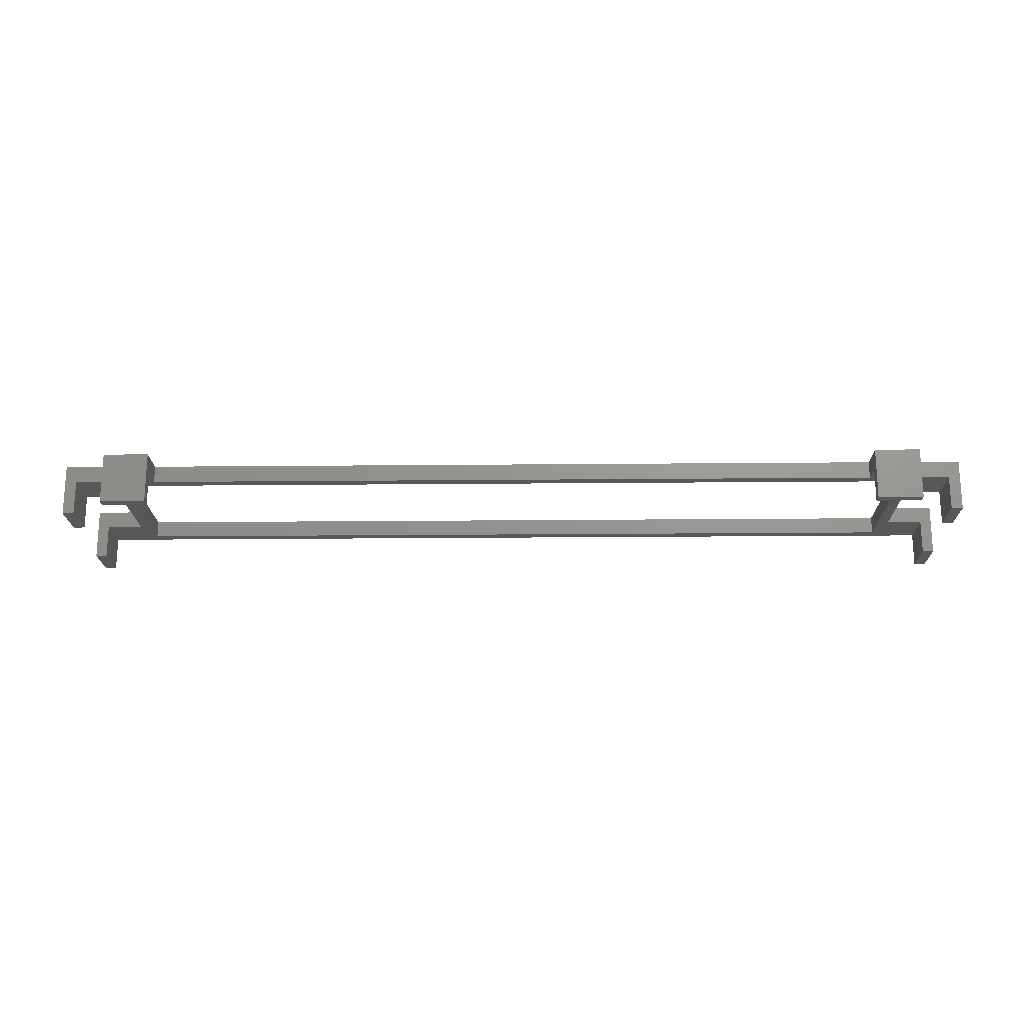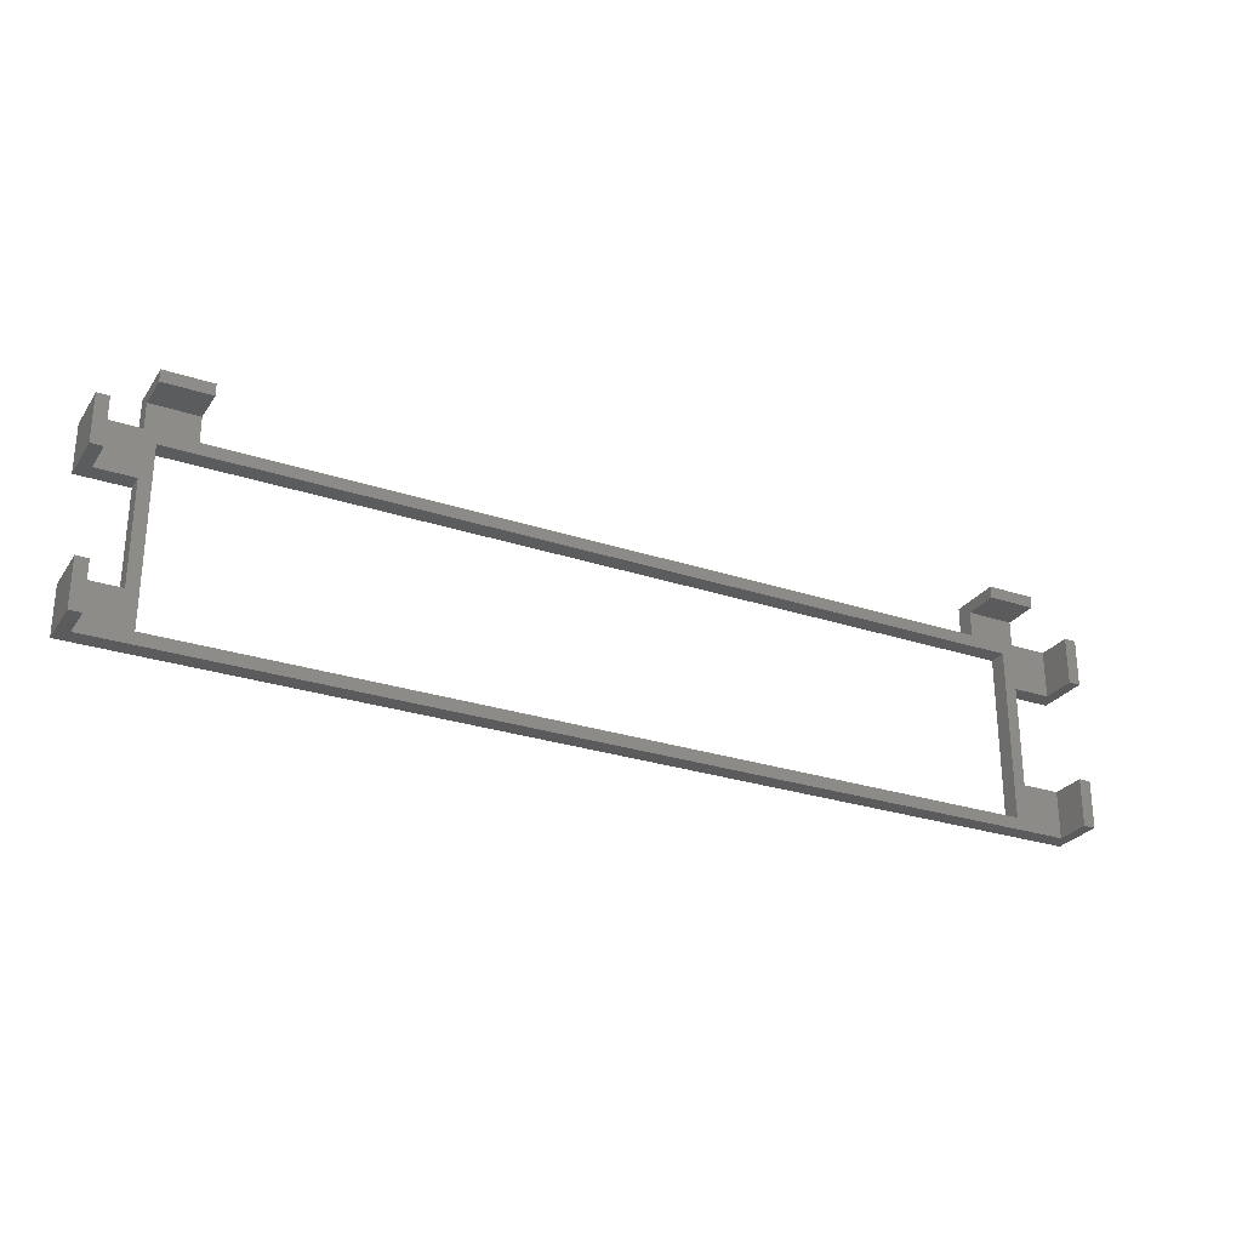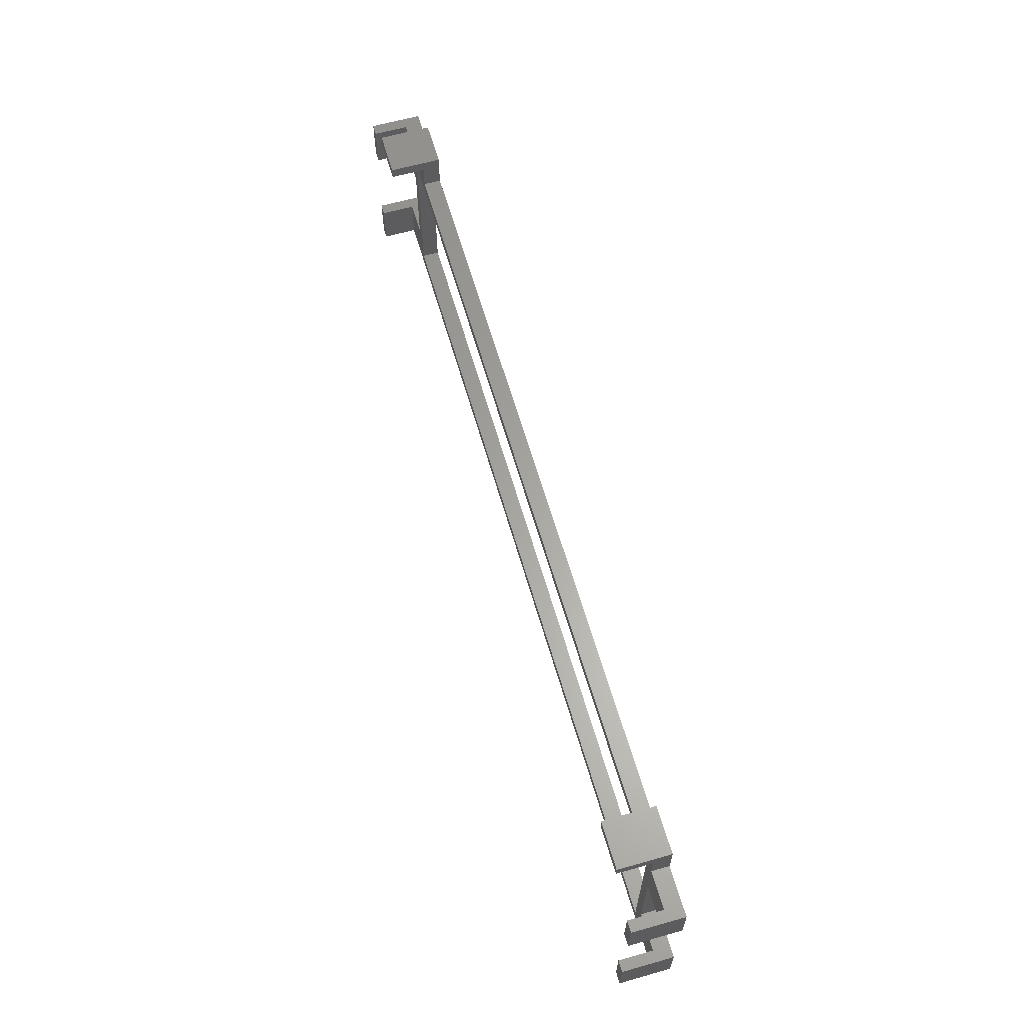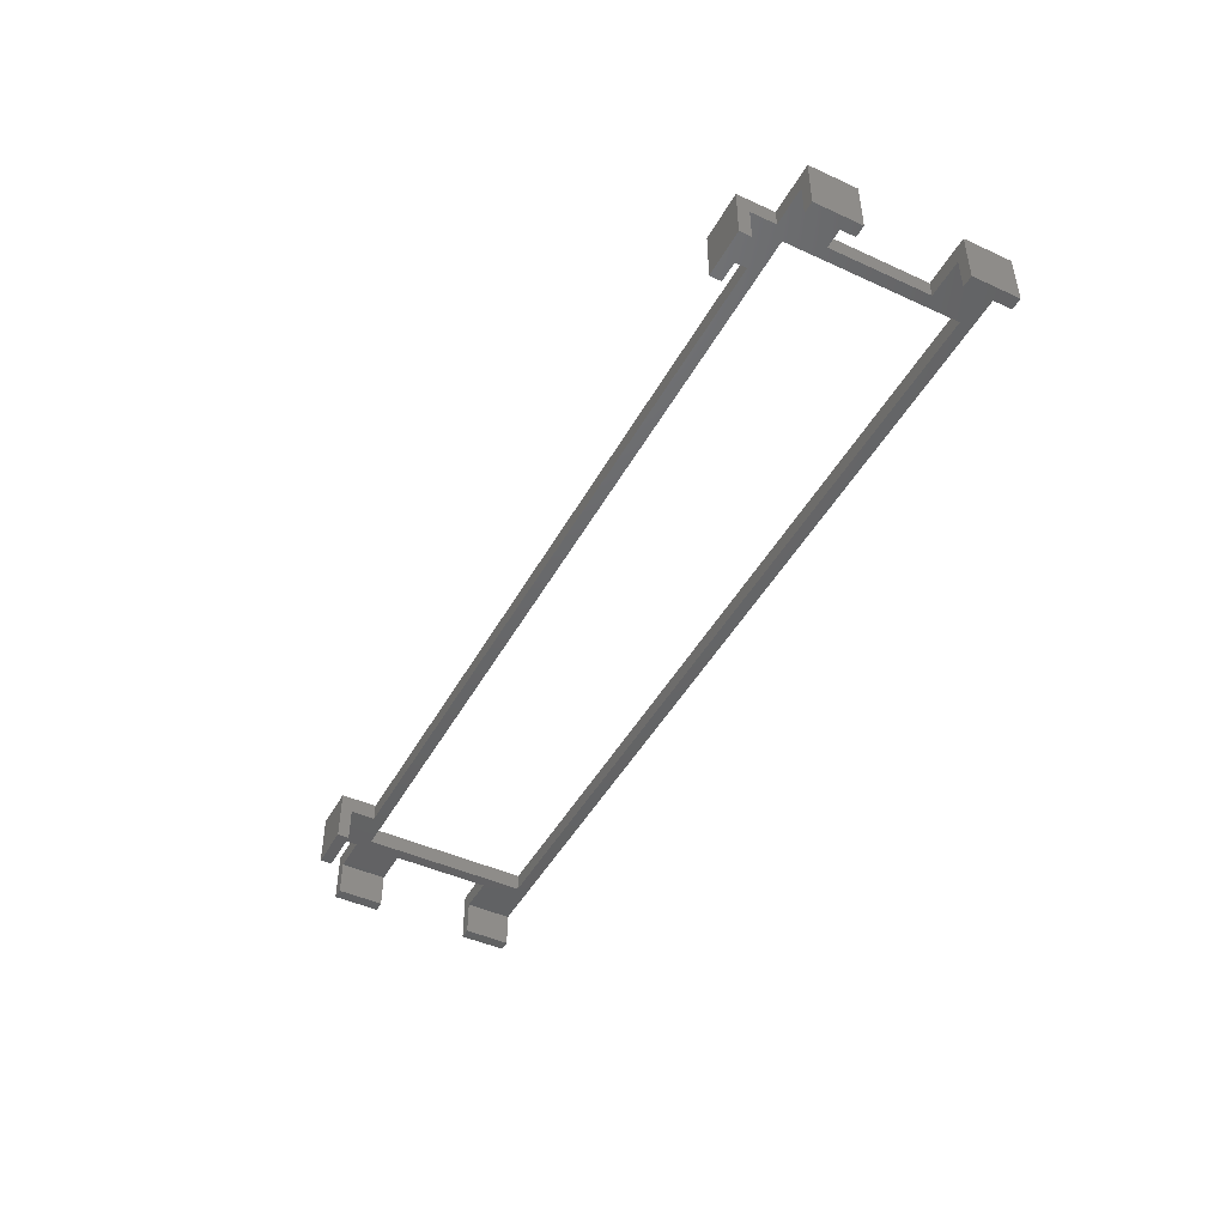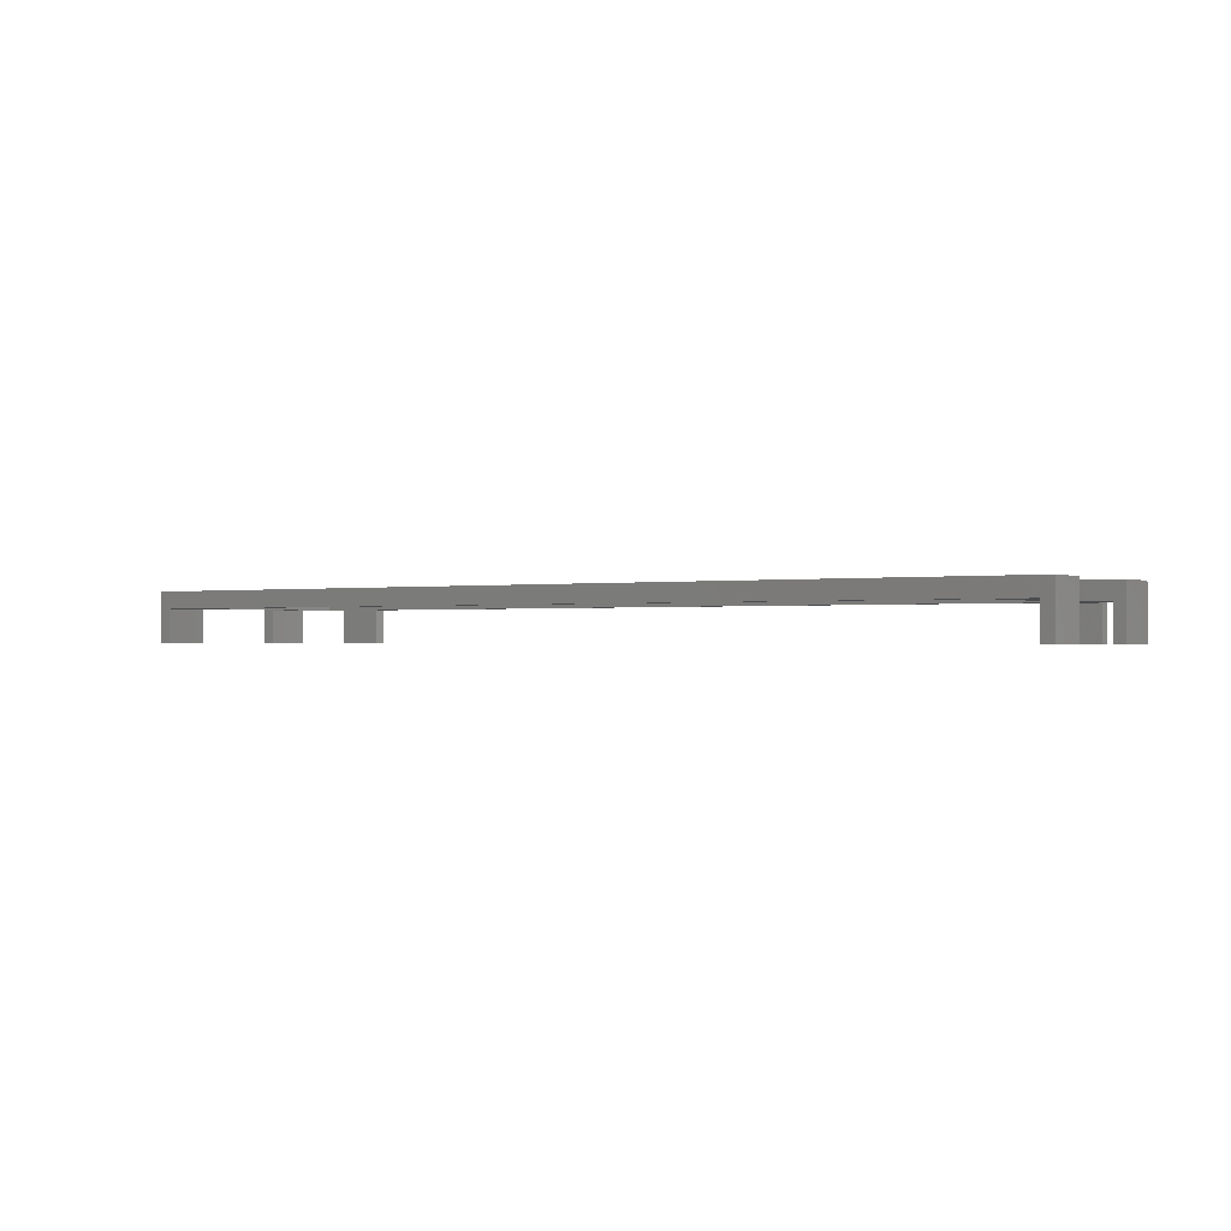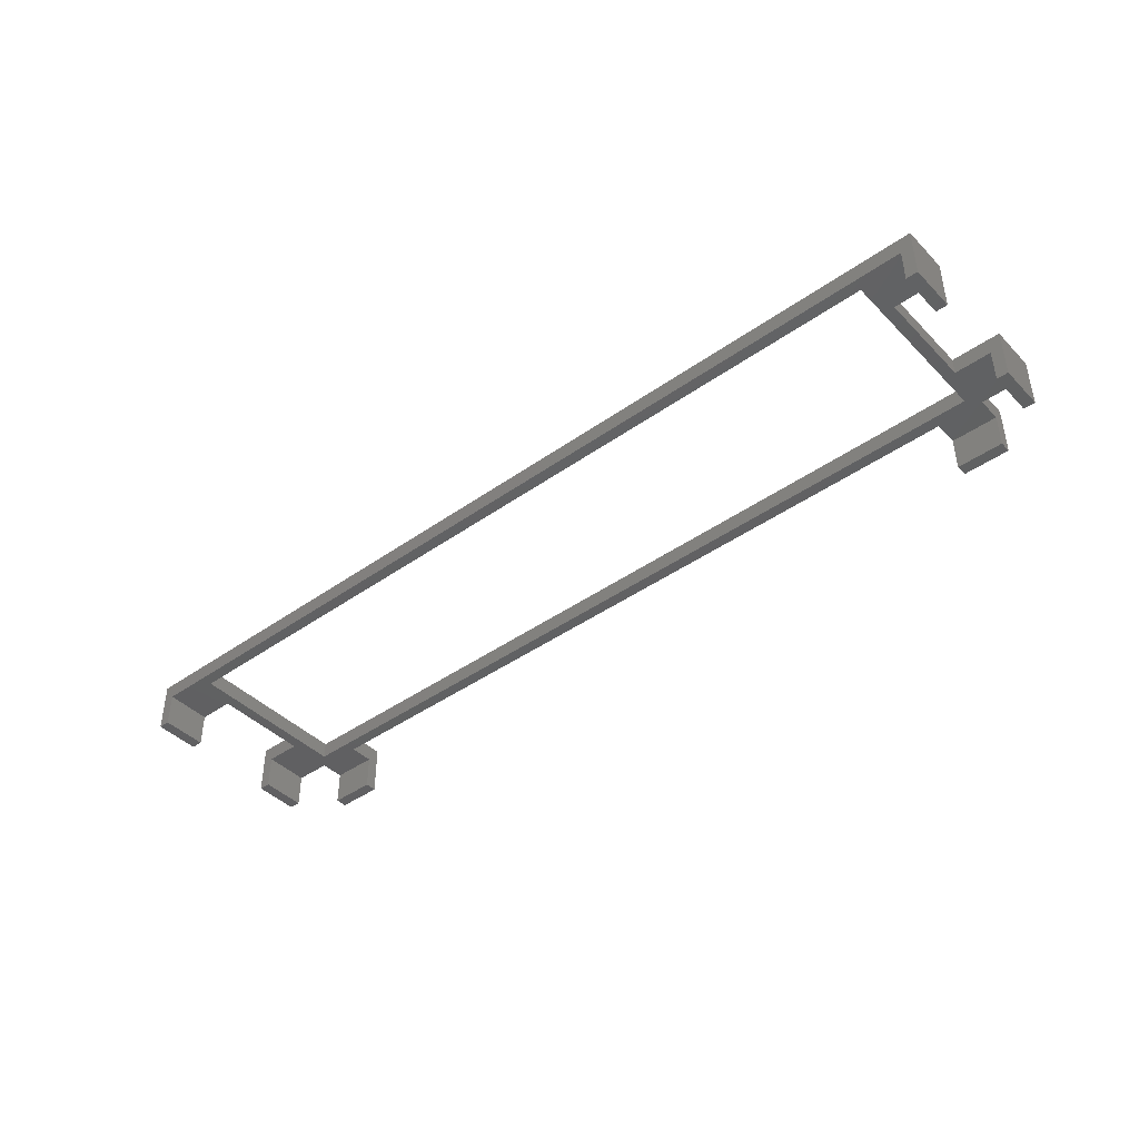
<metadata>
{"format":"stl","ext":"stl","renderer":"f3d","projection":"perspective","resolution":1024,"background":"white","views":[{"elev":-19.5,"azim":-179.0,"up":"+Z"},{"elev":-27.3,"azim":152.9,"up":"+Y"},{"elev":62.3,"azim":-106.0,"up":"+Y"},{"elev":-46.2,"azim":-117.6,"up":"+Z"},{"elev":-0.7,"azim":34.7,"up":"+Z"},{"elev":-42.6,"azim":40.2,"up":"+Z"}]}
</metadata>
<code>
# stl→obj: 76 verts, 152 faces
v 140.4 9.492 3
v 140.4 -19.61 1.41e-15
v 140.4 -19.61 3
v 140.4 9.492 1.41e-15
v -2.7 -19.61 3
v -2.7 -19.61 1.41e-15
v -2.7 9.492 1.41e-15
v -2.7 9.492 3
v 134.4 17.74 3
v 142.4 17.74 -6
v 134.4 17.74 -6
v 142.4 17.74 3
v -4.7 -21.61 3
v -13.05 -13.61 3
v -13.05 -21.61 3
v -4.7 -13.61 3
v 142.4 -21.61 3
v -4.7 3.492 3
v -4.7 11.49 3
v -4.7 17.74 3
v 142.4 -13.61 3
v 150.7 -13.61 3
v 150.7 -21.61 3
v 150.7 3.492 3
v 142.4 11.49 3
v 142.4 3.492 3
v 150.7 11.49 3
v 3.3 11.49 3
v 134.4 11.49 3
v 3.3 17.74 3
v -13.05 11.49 3
v -13.05 3.492 3
v 134.4 11.49 1.41e-15
v 134.4 15.74 1.41e-15
v 134.4 15.74 -6
v 142.4 15.74 1.41e-15
v 142.4 15.74 -6
v 142.4 11.49 -1.41e-15
v 3.3 17.74 -6
v -4.7 15.74 -6
v -4.7 17.74 -6
v 3.3 15.74 -6
v 3.3 15.74 -1.41e-15
v 3.3 11.49 -1.41e-15
v -4.7 11.49 1.41e-15
v -4.7 15.74 -1.41e-15
v -13.05 3.492 -6
v -13.05 11.49 -6
v -11.05 3.492 8.504e-16
v -11.05 3.492 -6
v -4.7 3.492 1.41e-15
v -11.05 11.49 -6
v -11.05 11.49 1.037e-15
v -13.05 -13.61 -6
v -11.05 -21.61 -6
v -13.05 -21.61 -6
v -11.05 -13.61 -6
v 142.4 -21.61 1.41e-15
v -4.7 -21.61 -1.41e-15
v -11.05 -13.61 -1.41e-15
v -4.7 -13.61 1.41e-15
v -11.05 -21.61 -1.41e-15
v 148.7 -13.61 -1.41e-15
v 148.7 -21.61 -6
v 148.7 -21.61 -1.41e-15
v 148.7 -13.61 -6
v 150.7 -13.61 -6
v 150.7 -21.61 -6
v 150.7 11.49 -6
v 148.7 3.492 -6
v 148.7 11.49 -6
v 150.7 3.492 -6
v 148.7 3.492 -1.41e-15
v 142.4 3.492 -1.41e-15
v 142.4 -13.61 -1.41e-15
v 148.7 11.49 -1.41e-15
f 1 2 3
f 2 1 4
f 5 2 6
f 2 5 3
f 7 5 6
f 5 7 8
f 1 7 4
f 7 1 8
f 9 10 11
f 10 9 12
f 13 14 15
f 14 13 16
f 16 13 5
f 5 13 17
f 16 5 18
f 18 5 19
f 19 5 20
f 5 17 3
f 3 17 21
f 21 17 22
f 22 17 23
f 24 25 26
f 25 24 27
f 1 28 8
f 28 1 29
f 29 1 9
f 9 1 12
f 12 1 3
f 12 3 25
f 25 3 21
f 25 21 26
f 20 8 30
f 8 20 5
f 30 8 28
f 18 31 32
f 31 18 19
f 9 33 29
f 33 9 34
f 34 9 35
f 35 9 11
f 10 36 37
f 36 25 38
f 25 36 12
f 12 36 10
f 10 35 11
f 35 10 37
f 36 35 37
f 35 36 34
f 39 40 41
f 40 39 42
f 20 39 41
f 39 20 30
f 39 43 42
f 43 28 44
f 28 43 30
f 30 43 39
f 20 45 19
f 45 20 46
f 46 20 40
f 40 20 41
f 28 33 44
f 33 28 29
f 43 40 42
f 40 43 46
f 31 47 32
f 47 31 48
f 49 47 50
f 47 49 32
f 32 49 51
f 32 51 18
f 31 52 48
f 52 31 53
f 53 31 45
f 45 31 19
f 48 50 47
f 50 48 52
f 52 49 50
f 49 52 53
f 54 55 56
f 55 54 57
f 58 13 59
f 13 58 17
f 14 56 15
f 56 14 54
f 14 57 54
f 57 14 60
f 60 14 61
f 61 14 16
f 18 61 16
f 61 18 51
f 57 62 55
f 62 57 60
f 63 64 65
f 64 63 66
f 67 64 66
f 64 67 68
f 69 70 71
f 70 69 72
f 24 70 72
f 70 24 73
f 73 24 74
f 74 24 26
f 67 23 68
f 23 67 22
f 21 63 75
f 63 67 66
f 67 63 22
f 22 63 21
f 69 24 72
f 24 69 27
f 25 76 38
f 76 69 71
f 69 76 27
f 27 76 25
f 76 70 73
f 70 76 71
f 23 64 68
f 64 23 65
f 65 23 58
f 58 23 17
f 45 49 53
f 49 45 51
f 36 33 34
f 33 36 4
f 4 36 2
f 2 36 38
f 76 74 38
f 74 76 73
f 61 62 60
f 62 61 59
f 59 61 6
f 59 6 58
f 6 61 51
f 6 51 45
f 58 6 2
f 58 2 75
f 75 2 38
f 75 38 74
f 58 75 63
f 58 63 65
f 43 45 46
f 45 43 7
f 45 7 6
f 7 43 44
f 7 44 4
f 4 44 33
f 74 21 75
f 21 74 26
f 13 62 59
f 62 56 55
f 56 62 15
f 15 62 13

</code>
